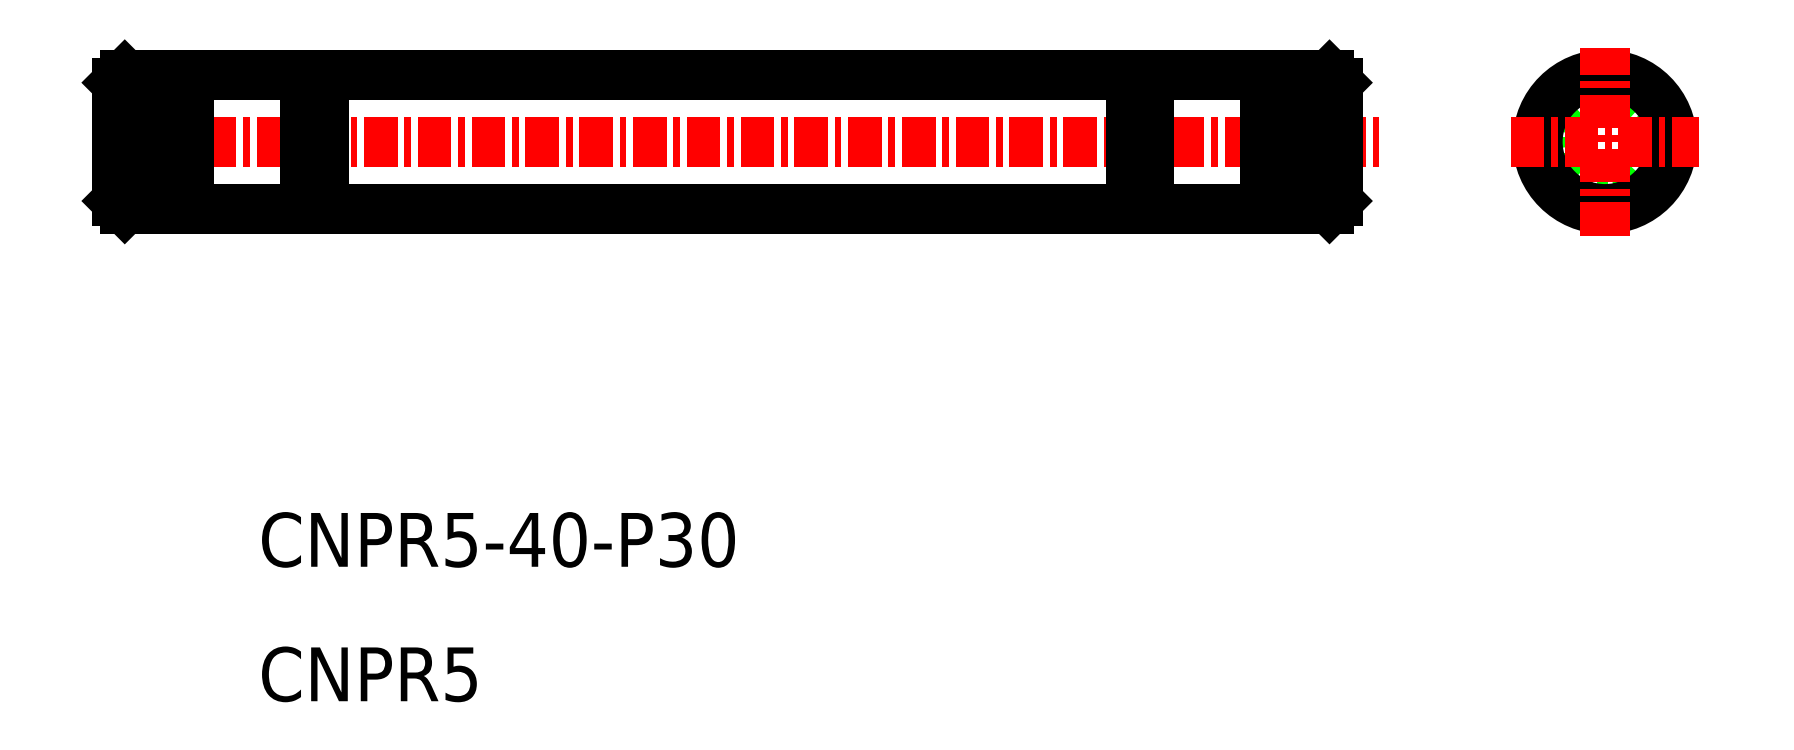
<metadata>
{"format":"dxf","ext":"dxf","renderer":"ezdxf+matplotlib","layout":"modelspace","background":"white","min_lineweight":24,"dpi":150}
</metadata>
<code>
0
SECTION
2
ENTITIES
0
POINT
8
0
10
-1.984e+04
20
3.06e+04
30
0
0
LINE
8
CENTER
10
-1.954e+04
20
3.077e+04
30
0
11
-1.95e+04
21
3.077e+04
31
0
0
LINE
8
0
10
-1.953e+04
20
3.078e+04
30
0
11
-1.95e+04
21
3.078e+04
31
0
0
LINE
8
0
10
-1.95e+04
20
3.078e+04
30
0
11
-1.95e+04
21
3.078e+04
31
0
0
LINE
8
0
10
-1.953e+04
20
3.077e+04
30
0
11
-1.95e+04
21
3.077e+04
31
0
0
LINE
8
0
10
-1.95e+04
20
3.077e+04
30
0
11
-1.95e+04
21
3.077e+04
31
0
0
LINE
8
0
10
-1.95e+04
20
3.078e+04
30
0
11
-1.95e+04
21
3.078e+04
31
0
0
LINE
8
0
10
-1.95e+04
20
3.077e+04
30
0
11
-1.95e+04
21
3.077e+04
31
0
0
LINE
8
0
10
-1.95e+04
20
3.078e+04
30
0
11
-1.95e+04
21
3.077e+04
31
0
0
LINE
8
0
10
-1.95e+04
20
3.078e+04
30
0
11
-1.95e+04
21
3.077e+04
31
0
0
LINE
8
0
10
-1.95e+04
20
3.078e+04
30
0
11
-1.95e+04
21
3.078e+04
31
0
0
LINE
8
0
10
-1.95e+04
20
3.077e+04
30
0
11
-1.95e+04
21
3.077e+04
31
0
0
LINE
8
0
10
-1.95e+04
20
3.078e+04
30
0
11
-1.95e+04
21
3.077e+04
31
0
0
LINE
8
0
10
-1.95e+04
20
3.078e+04
30
0
11
-1.95e+04
21
3.077e+04
31
0
0
LINE
8
0
10
-1.95e+04
20
3.078e+04
30
0
11
-1.95e+04
21
3.078e+04
31
0
0
LINE
8
0
10
-1.95e+04
20
3.077e+04
30
0
11
-1.95e+04
21
3.077e+04
31
0
0
CIRCLE
8
0
10
-1.949e+04
20
3.077e+04
30
0
40
2
0
CIRCLE
8
0
10
-1.949e+04
20
3.077e+04
30
0
40
2.5
0
LINE
8
CENTER
10
-1.949e+04
20
3.077e+04
30
0
11
-1.948e+04
21
3.077e+04
31
0
0
LINE
8
CENTER
10
-1.949e+04
20
3.077e+04
30
0
11
-1.949e+04
21
3.078e+04
31
0
0
TEXT
8
0
10
-1.954e+04
20
3.076e+04
30
0
40
2
1
CNPR5-40-P30
7
MISUMI
0
TEXT
8
0
10
-1.954e+04
20
3.075e+04
30
0
40
2
1
CNPR5
7
MISUMI
0
LINE
8
0
10
-1.95e+04
20
3.078e+04
30
0
11
-1.95e+04
21
3.078e+04
31
0
0
LINE
8
0
10
-1.95e+04
20
3.077e+04
30
0
11
-1.95e+04
21
3.077e+04
31
0
0
LINE
8
0
10
-1.95e+04
20
3.078e+04
30
0
11
-1.95e+04
21
3.077e+04
31
0
0
LINE
8
0
10
-1.95e+04
20
3.078e+04
30
0
11
-1.95e+04
21
3.077e+04
31
0
0
LINE
8
0
10
-1.954e+04
20
3.078e+04
30
0
11
-1.954e+04
21
3.078e+04
31
0
0
LINE
8
0
10
-1.954e+04
20
3.077e+04
30
0
11
-1.954e+04
21
3.077e+04
31
0
0
LINE
8
0
10
-1.954e+04
20
3.078e+04
30
0
11
-1.954e+04
21
3.078e+04
31
0
0
LINE
8
0
10
-1.954e+04
20
3.077e+04
30
0
11
-1.954e+04
21
3.077e+04
31
0
0
LINE
8
0
10
-1.954e+04
20
3.078e+04
30
0
11
-1.954e+04
21
3.077e+04
31
0
0
LINE
8
0
10
-1.954e+04
20
3.078e+04
30
0
11
-1.954e+04
21
3.077e+04
31
0
0
LINE
8
0
10
-1.954e+04
20
3.078e+04
30
0
11
-1.954e+04
21
3.078e+04
31
0
0
LINE
8
0
10
-1.954e+04
20
3.077e+04
30
0
11
-1.954e+04
21
3.077e+04
31
0
0
LINE
8
0
10
-1.954e+04
20
3.078e+04
30
0
11
-1.954e+04
21
3.077e+04
31
0
0
LINE
8
0
10
-1.954e+04
20
3.078e+04
30
0
11
-1.954e+04
21
3.077e+04
31
0
0
LINE
8
0
10
-1.954e+04
20
3.078e+04
30
0
11
-1.954e+04
21
3.078e+04
31
0
0
LINE
8
0
10
-1.954e+04
20
3.077e+04
30
0
11
-1.954e+04
21
3.077e+04
31
0
0
LINE
8
0
10
-1.953e+04
20
3.078e+04
30
0
11
-1.954e+04
21
3.078e+04
31
0
0
LINE
8
0
10
-1.953e+04
20
3.077e+04
30
0
11
-1.954e+04
21
3.077e+04
31
0
0
LINE
8
0
10
-1.953e+04
20
3.078e+04
30
0
11
-1.953e+04
21
3.077e+04
31
0
0
LINE
8
0
10
-1.954e+04
20
3.078e+04
30
0
11
-1.954e+04
21
3.077e+04
31
0
0
ENDSEC
0
EOF

</code>
